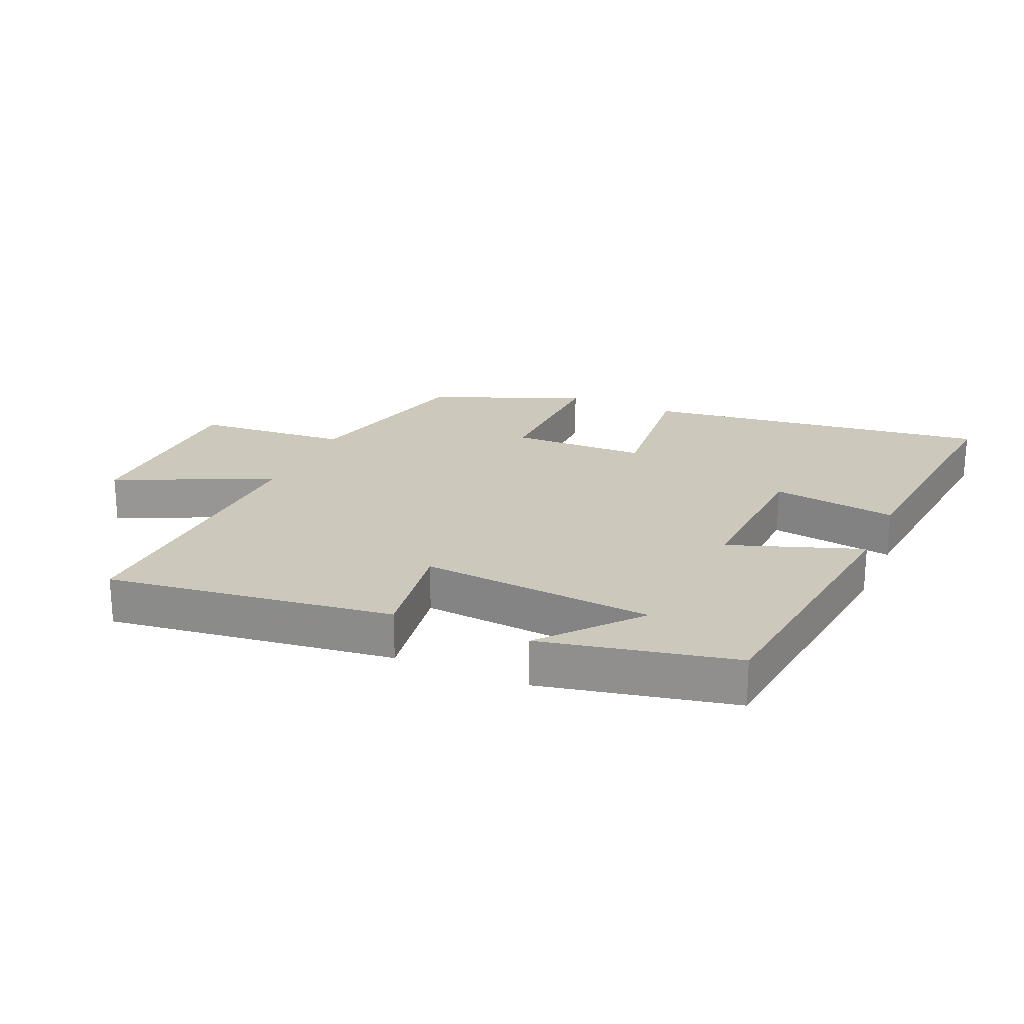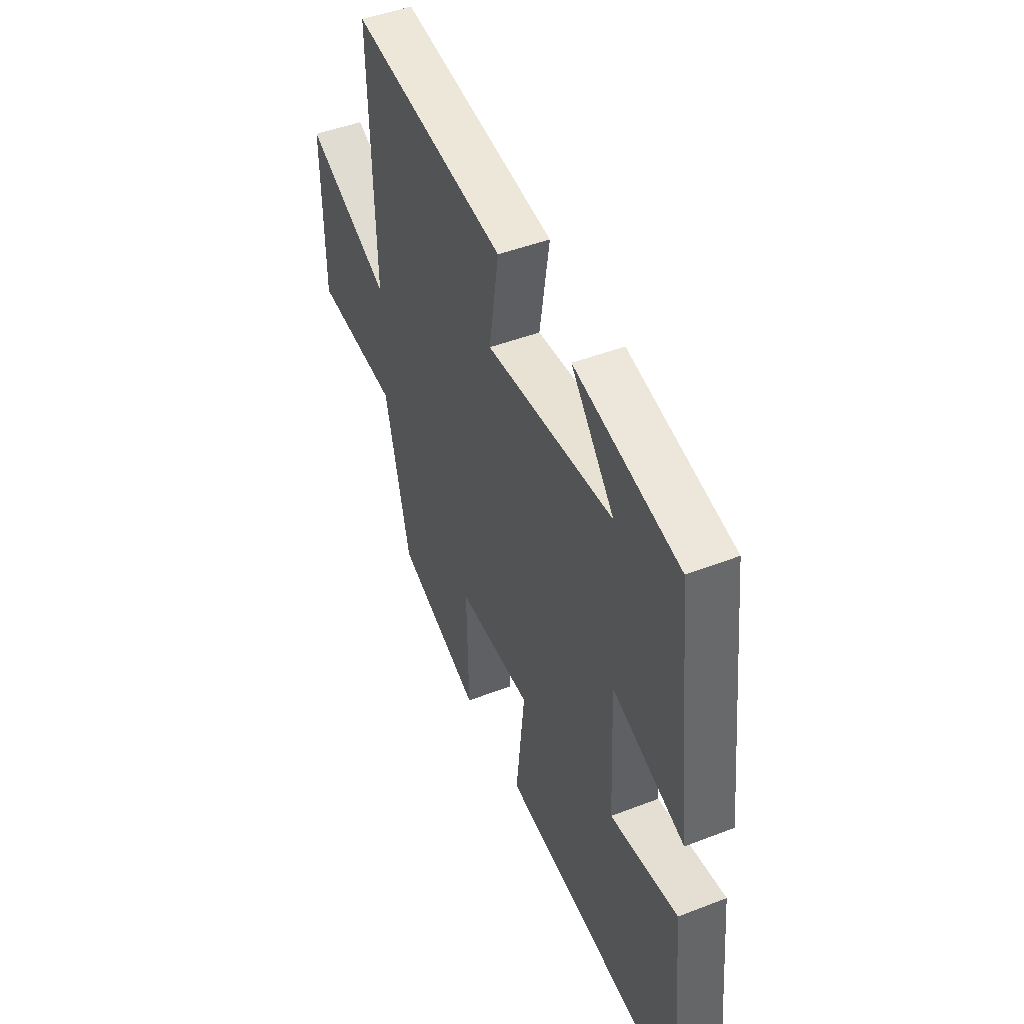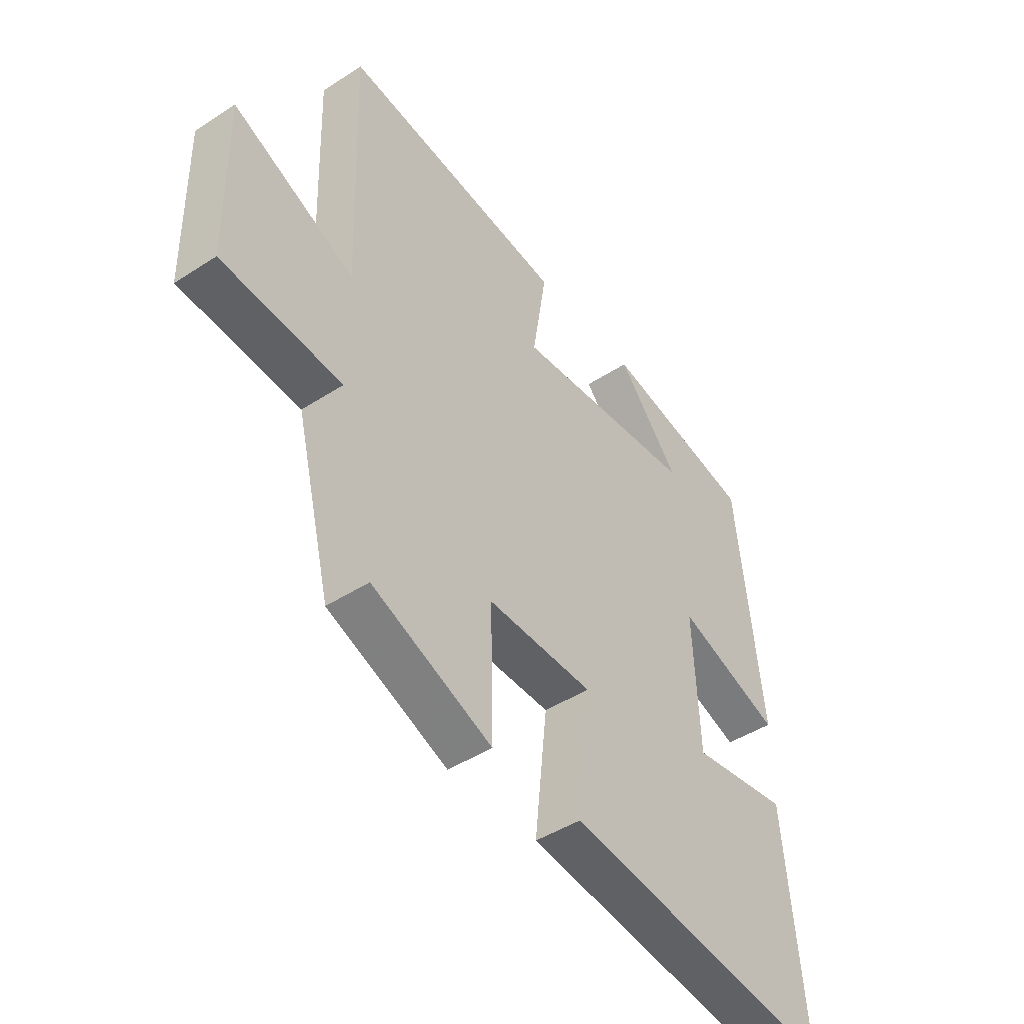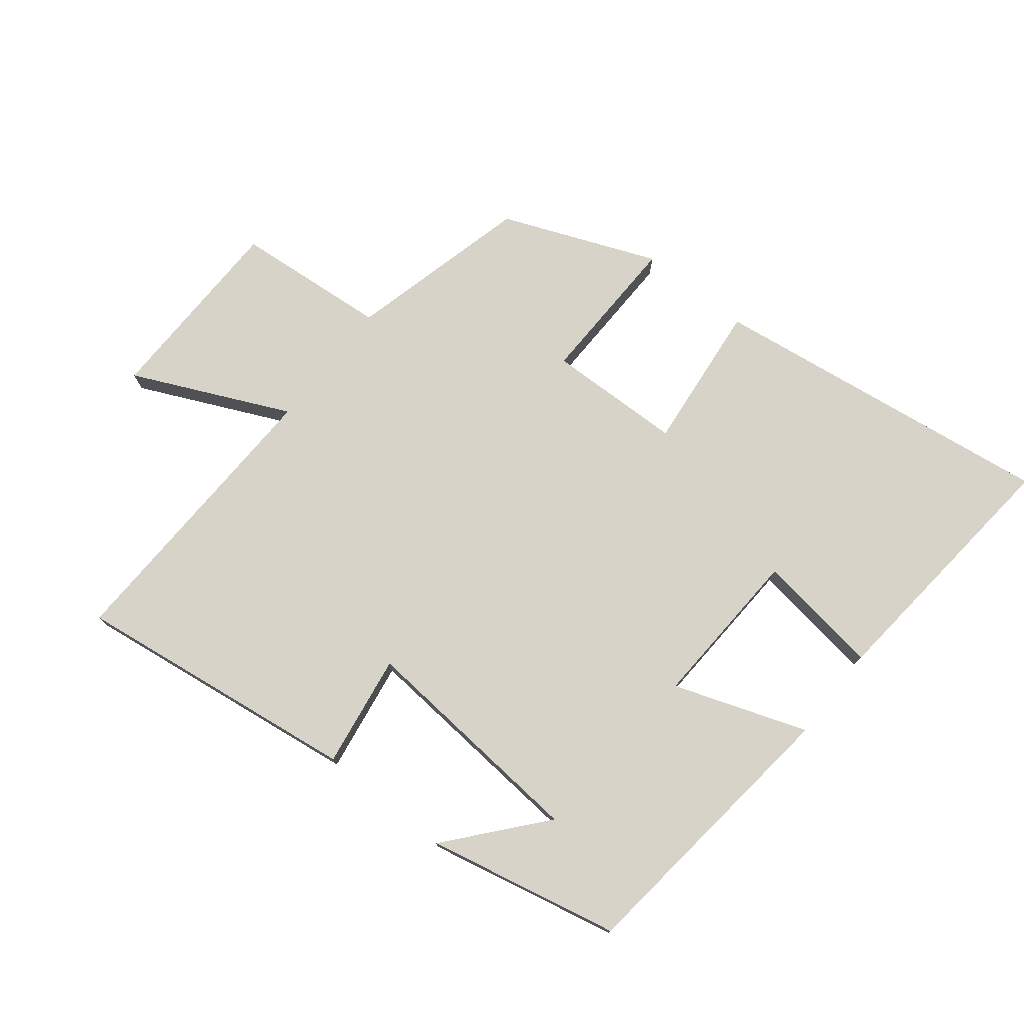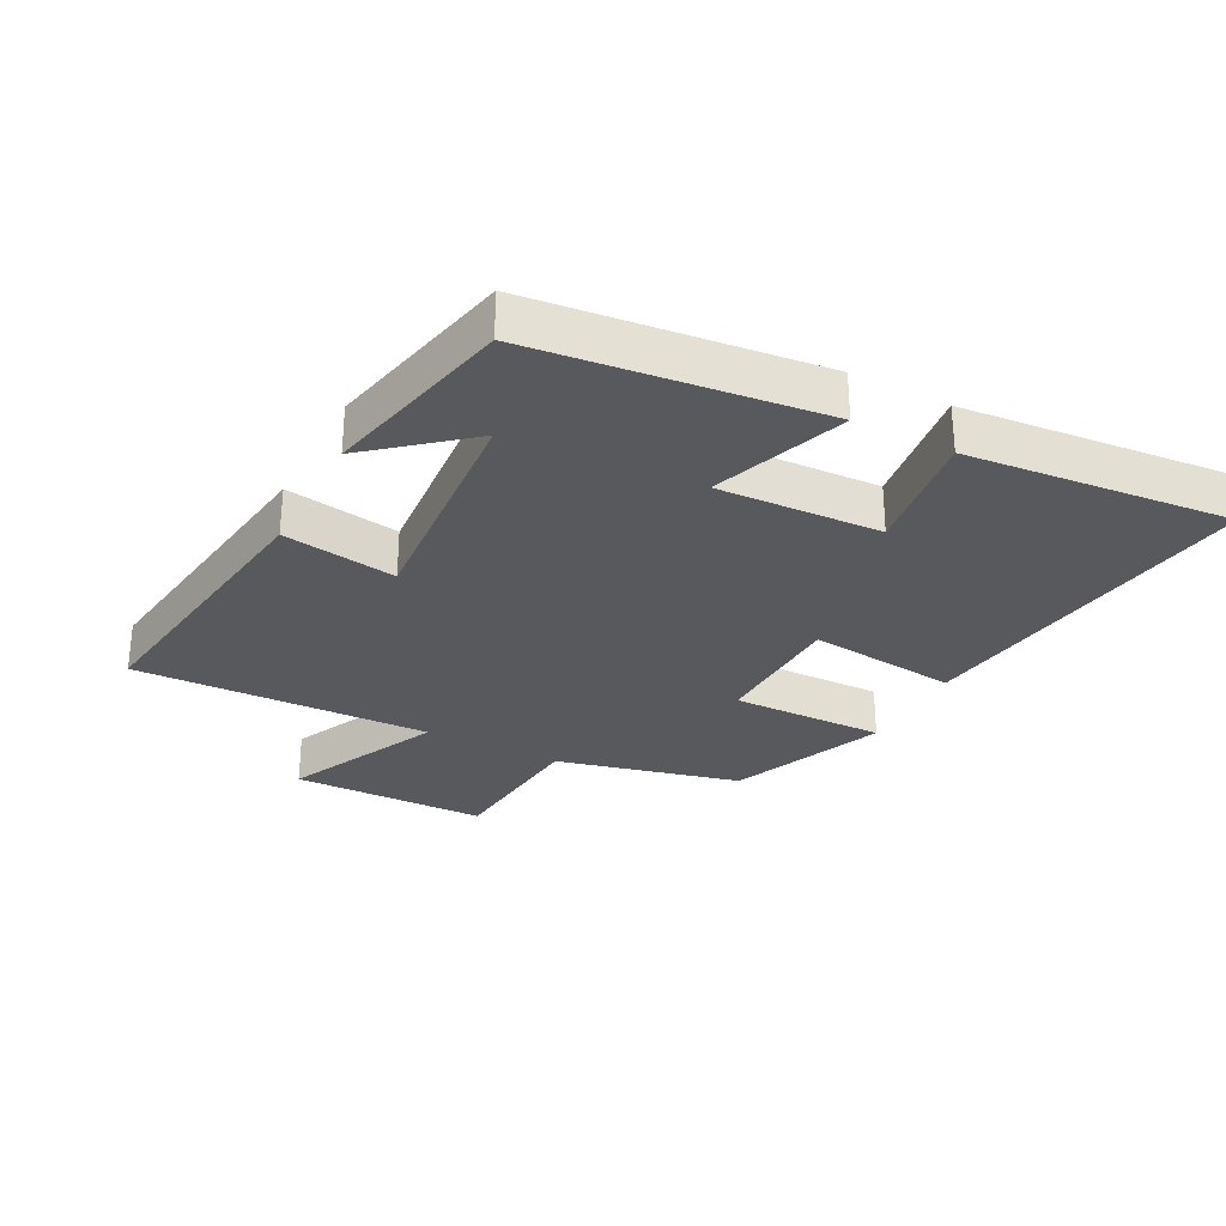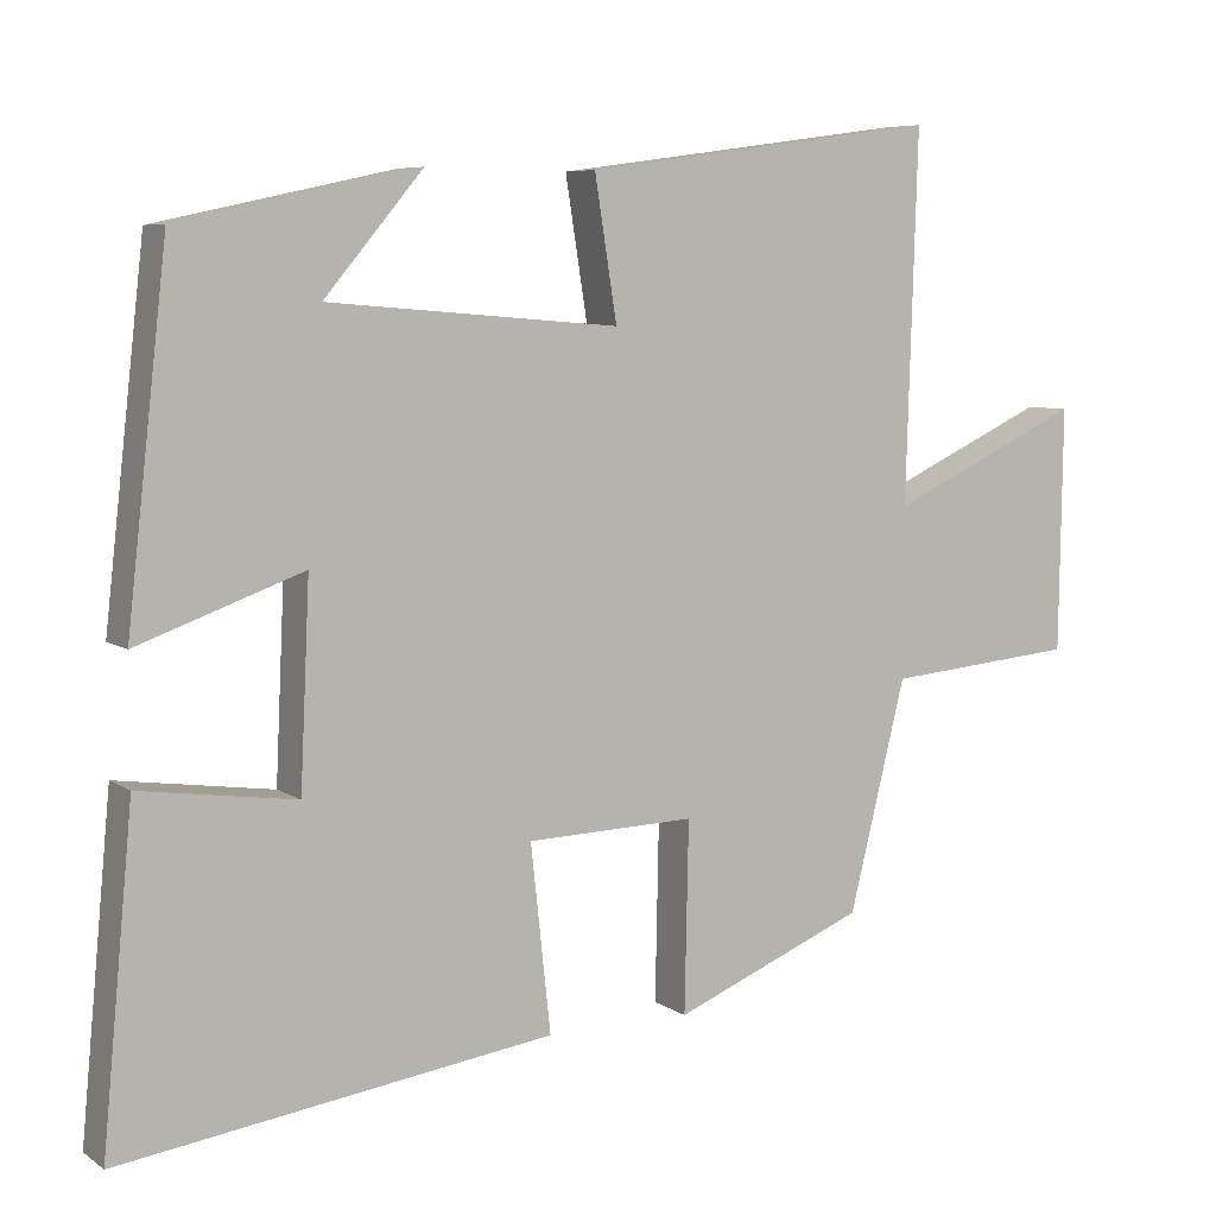
<metadata>
{"format":"obj","ext":"obj","renderer":"f3d","projection":"perspective","resolution":1024,"background":"white","views":[{"elev":22.2,"azim":23.8,"up":"+Y"},{"elev":46.3,"azim":66.1,"up":"+Z"},{"elev":-44.6,"azim":-52.8,"up":"+Z"},{"elev":75.9,"azim":38.6,"up":"+Y"},{"elev":-29.5,"azim":62.3,"up":"+Y"},{"elev":6.9,"azim":150.8,"up":"+Z"}]}
</metadata>
<code>
v 0.449 0.07 0.435
v 0.5 0.07 -0.012
v 0.292 0.07 0.062
v 0.304 0.07 -0.192
v 0.5 0.07 -0.164
v 0.539 0.07 -0.575
v -0.006 0.07 -0.5
v 0.019 0.07 -0.267
v -0.193 0.07 -0.261
v -0.188 0.07 -0.5
v -0.429 0.07 -0.402
v -0.5 0.07 -0.115
v -0.74 0.07 -0.094
v -0.744 0.07 0.212
v -0.5 0.07 0.099
v -0.514 0.07 0.561
v -0.066 0.07 0.5
v -0.094 0.07 0.323
v 0.272 0.07 0.353
v 0.148 0.07 0.5
v 0.449 0 0.435
v 0.5 0 -0.012
v 0.292 0 0.062
v 0.304 0 -0.192
v 0.5 0 -0.164
v 0.539 0 -0.575
v -0.006 0 -0.5
v 0.019 0 -0.267
v -0.193 0 -0.261
v -0.188 0 -0.5
v -0.429 0 -0.402
v -0.5 0 -0.115
v -0.74 0 -0.094
v -0.744 0 0.212
v -0.5 0 0.099
v -0.514 0 0.561
v -0.066 0 0.5
v -0.094 0 0.323
v 0.272 0 0.353
v 0.148 0 0.5
f 19 20 1
f 15 16 17 18
f 15 18 19
f 12 13 14 15
f 12 15 19
f 9 10 11 12
f 8 9 12 19
f 4 5 6 7
f 3 4 7 8
f 19 1 2 3
f 3 8 19
f 21 40 39
f 38 37 36 35
f 39 38 35
f 35 34 33 32
f 39 35 32
f 32 31 30 29
f 39 32 29 28
f 27 26 25 24
f 28 27 24 23
f 23 22 21 39
f 39 28 23
f 1 21 22 2
f 2 22 23 3
f 3 23 24 4
f 4 24 25 5
f 5 25 26 6
f 6 26 27 7
f 7 27 28 8
f 8 28 29 9
f 9 29 30 10
f 10 30 31 11
f 11 31 32 12
f 12 32 33 13
f 13 33 34 14
f 14 34 35 15
f 15 35 36 16
f 16 36 37 17
f 17 37 38 18
f 18 38 39 19
f 19 39 40 20
f 20 40 21 1

</code>
